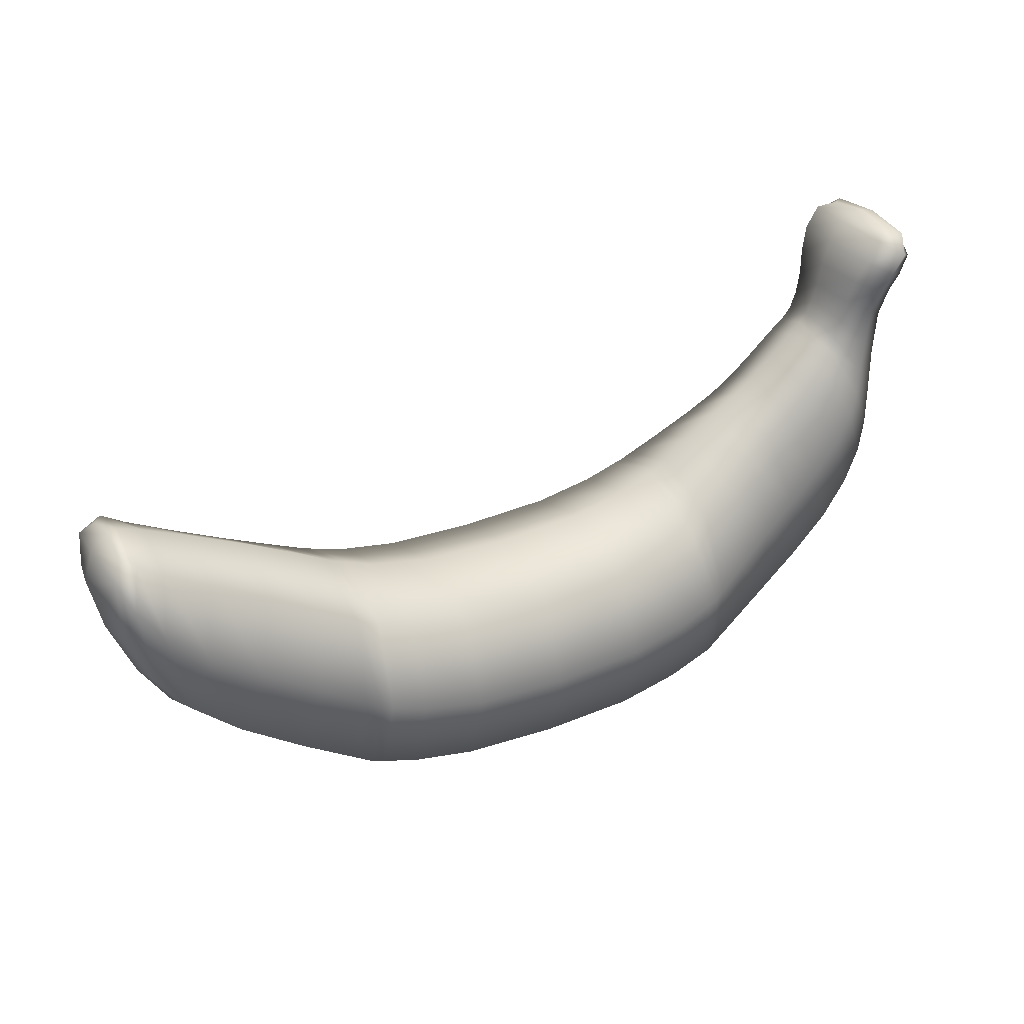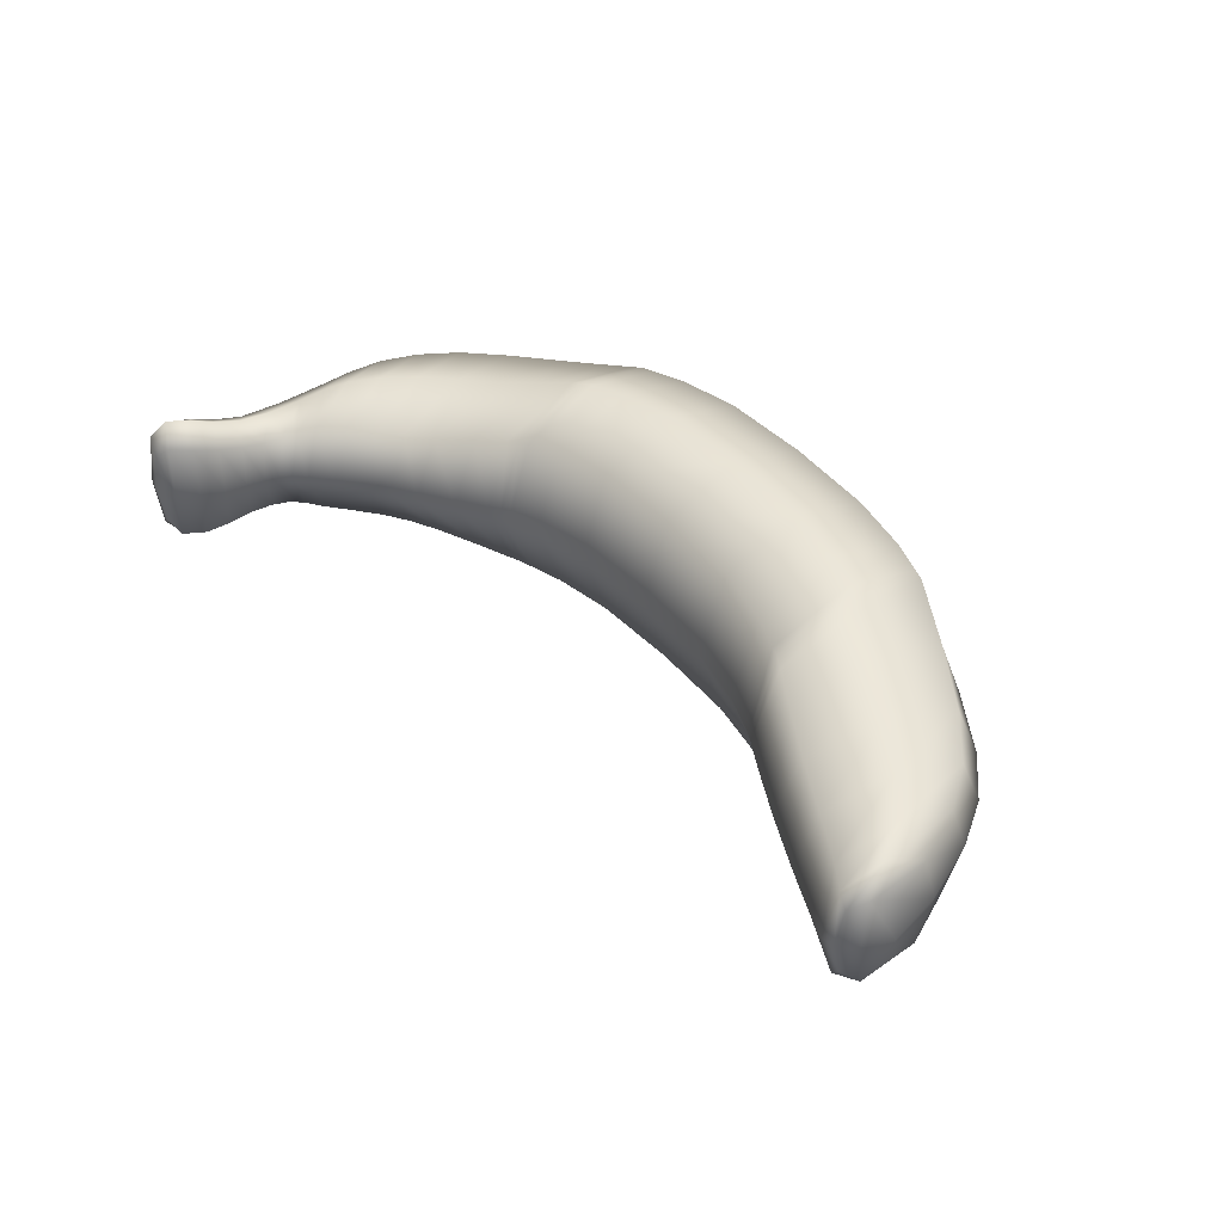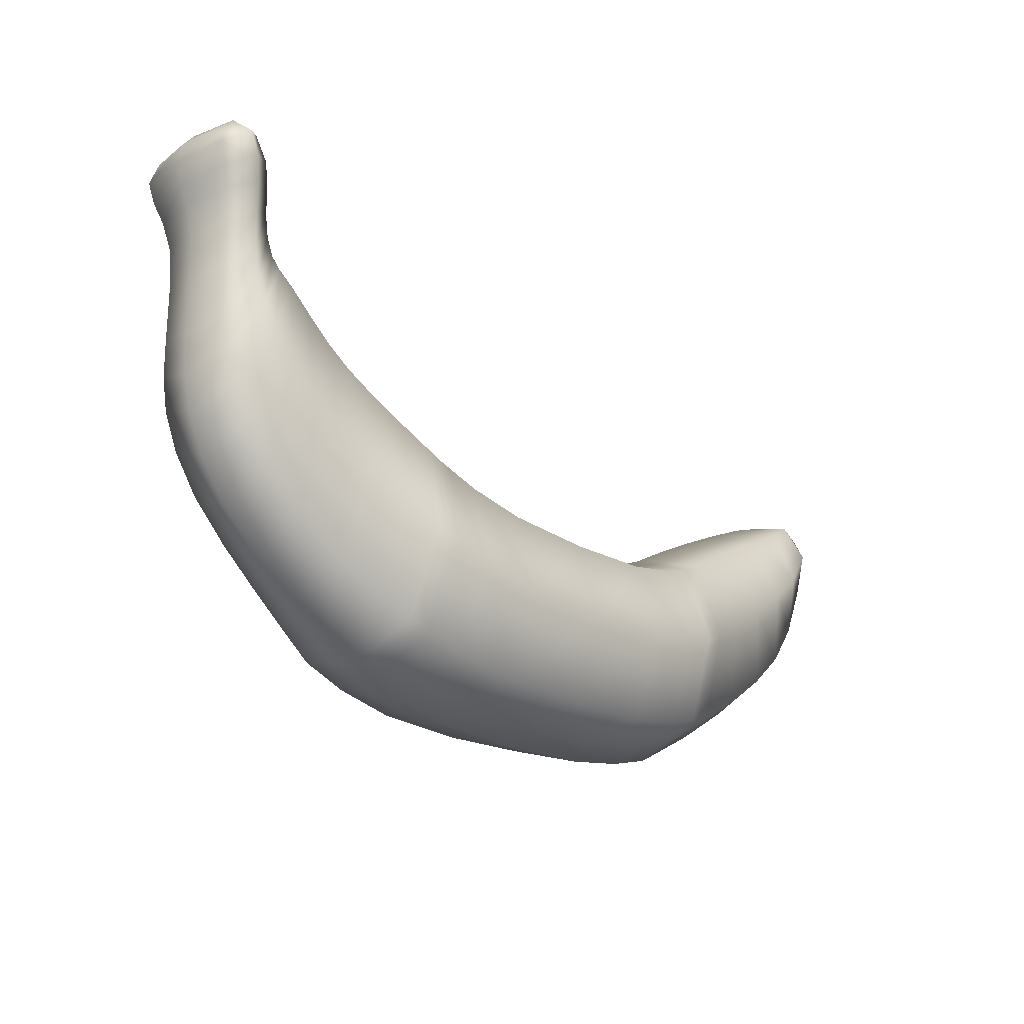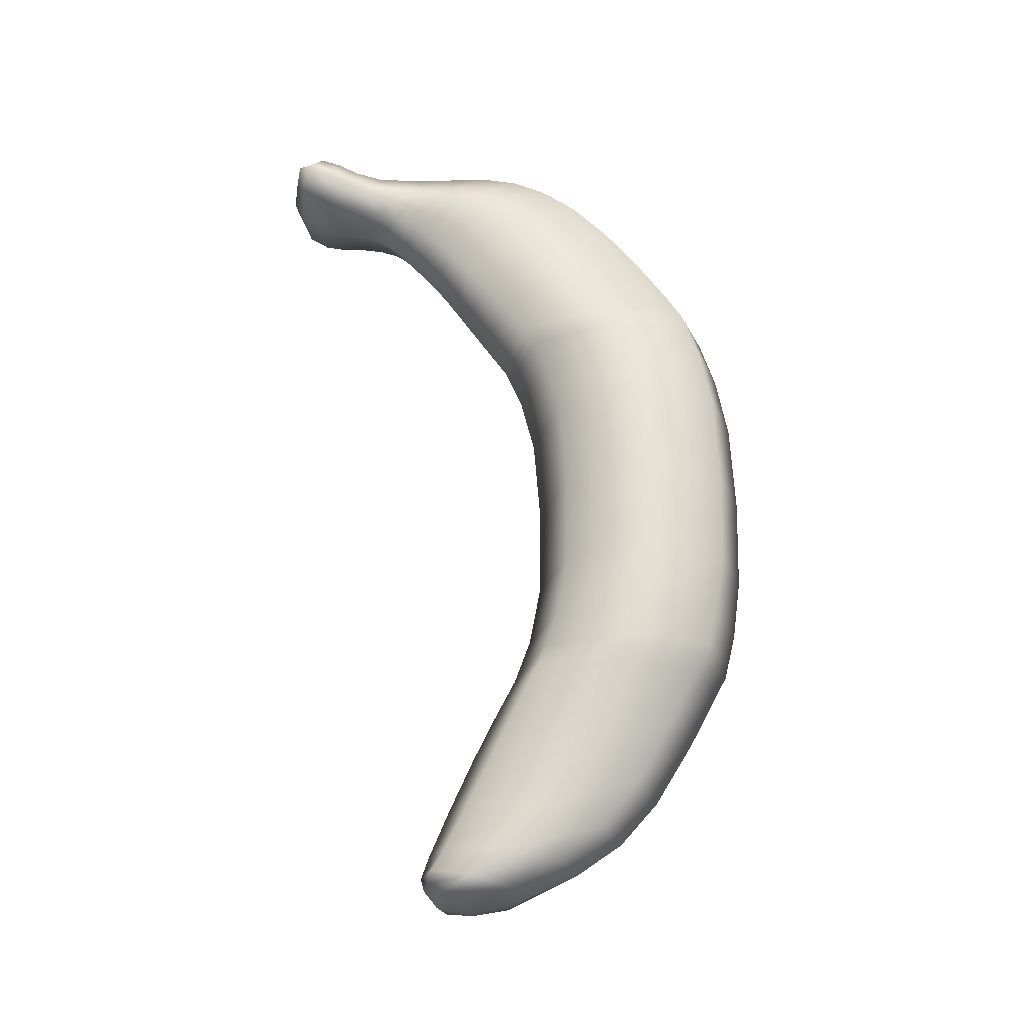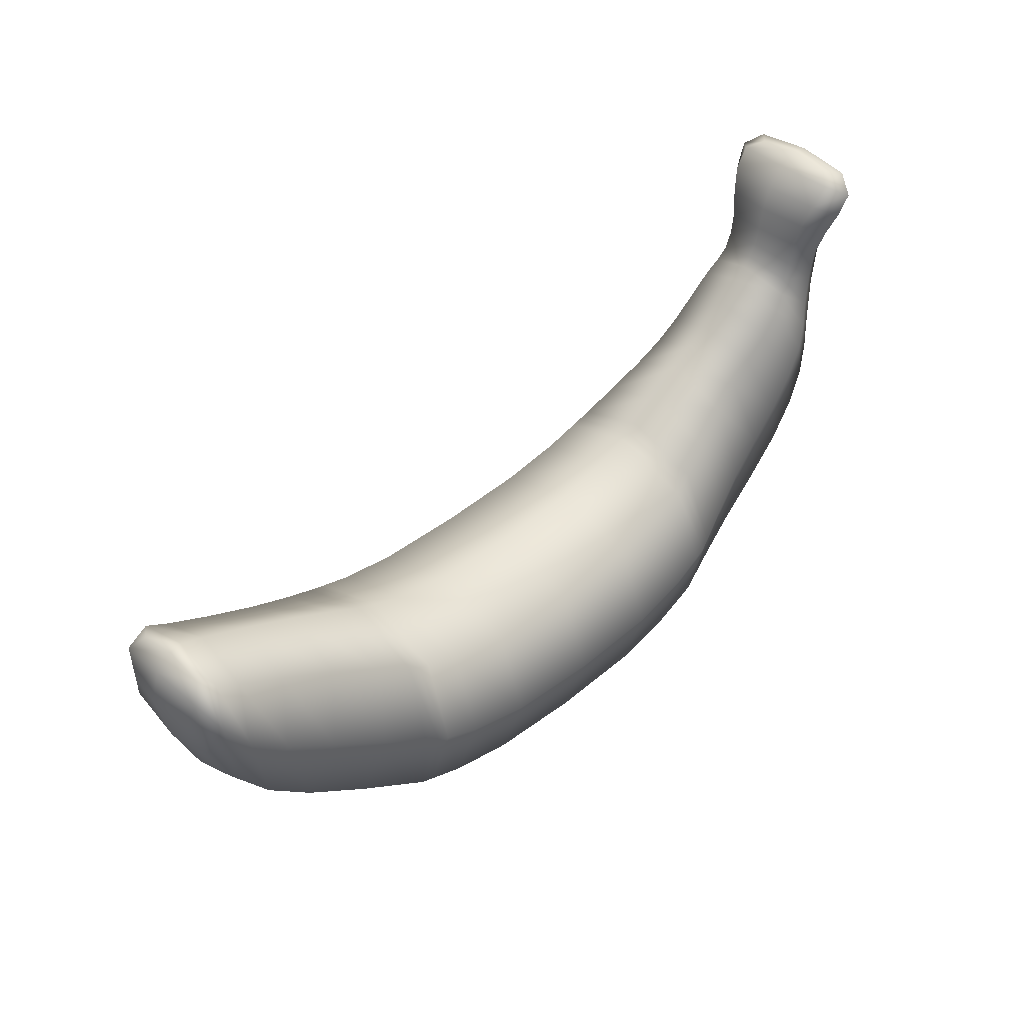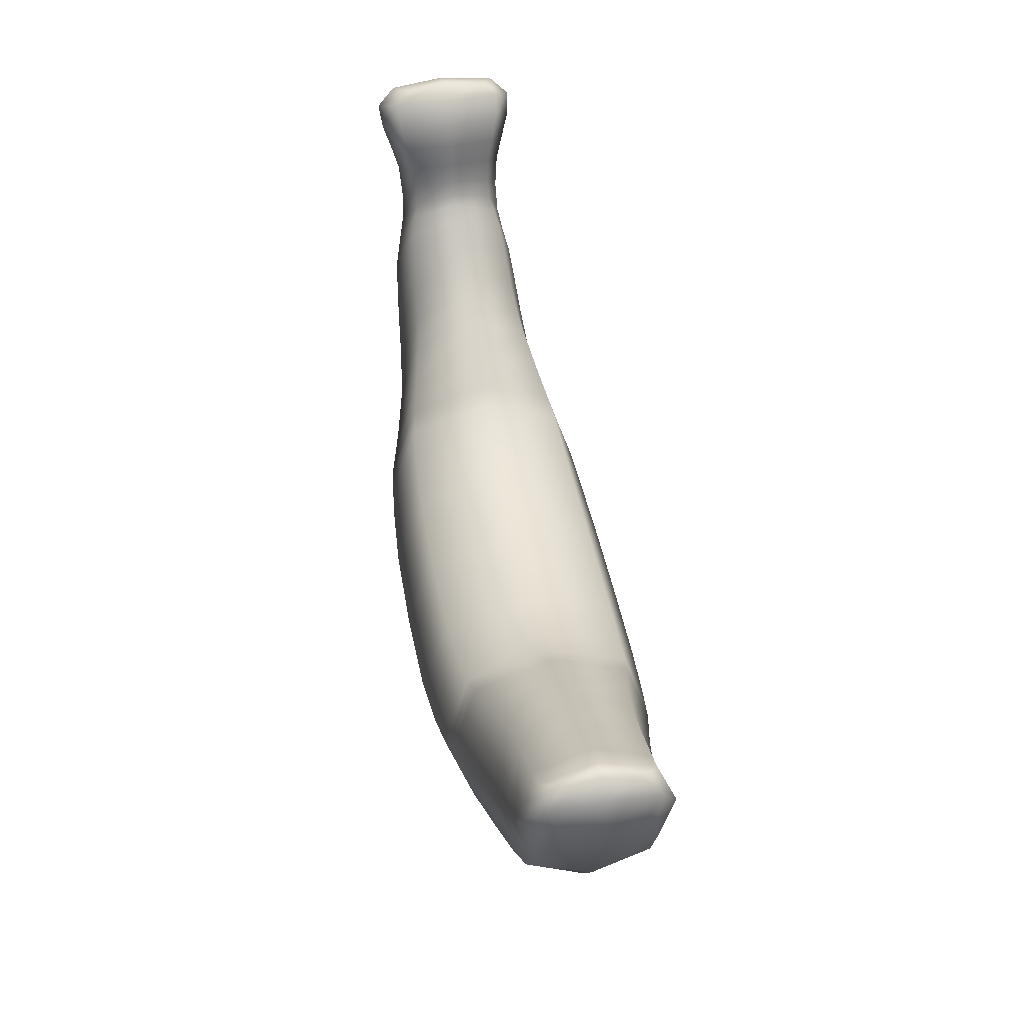
<metadata>
{"format":"obj","ext":"obj","renderer":"f3d","projection":"perspective","resolution":1024,"background":"white","views":[{"elev":31.6,"azim":-28.7,"up":"+Y"},{"elev":42.2,"azim":-127.5,"up":"+Z"},{"elev":-22.8,"azim":133.0,"up":"+Y"},{"elev":64.9,"azim":-91.5,"up":"+Z"},{"elev":42.3,"azim":-44.4,"up":"+Y"},{"elev":45.1,"azim":-100.3,"up":"+Y"}]}
</metadata>
<code>
g default
v -9.552 0.01273 -8.809
v -8.577 -9.3e-05 -8.809
v -9.568 0.8714 -8.809
v -8.632 0.8731 -8.809
v -9.568 0.8714 -9.688
v -8.632 0.8731 -9.688
v -9.552 0.01273 -9.688
v -8.577 -9.3e-05 -9.688
v -8.056 0.1157 -9.657
v -8.056 0.1157 -8.841
v -8.165 1.004 -9.657
v -8.165 1.004 -8.841
v -10.06 0.1201 -9.657
v -10.06 0.1201 -8.841
v -10.05 1.001 -8.841
v -10.05 1.001 -9.657
v -7.94 0.1627 -9.639
v -7.94 0.1627 -8.859
v -8.059 1.059 -9.639
v -8.059 1.059 -8.859
v -10.21 0.1886 -9.639
v -10.21 0.1886 -8.859
v -10.17 1.055 -8.859
v -10.17 1.055 -9.639
v -7.569 0.3729 -9.561
v -7.569 0.3729 -8.937
v -7.723 1.28 -9.561
v -7.723 1.28 -8.937
v -10.8 0.5428 -9.561
v -10.8 0.5428 -8.937
v -10.59 1.285 -8.937
v -10.59 1.285 -9.561
v -7.145 0.725 -9.527
v -7.145 0.725 -8.971
v -7.463 1.469 -9.527
v -7.463 1.469 -8.971
v -11.2 0.9604 -9.527
v -11.2 0.9604 -8.971
v -11.11 1.559 -8.971
v -11.11 1.559 -9.527
v -6.921 1.09 -9.503
v -6.921 1.09 -8.994
v -7.231 1.7 -9.503
v -7.231 1.7 -8.994
v -11.37 1.43 -9.444
v -11.37 1.43 -9.053
v -11.28 1.648 -9.053
v -11.28 1.648 -9.444
v -6.861 1.439 -9.463
v -6.861 1.439 -9.035
v -7.134 1.843 -9.463
v -7.134 1.843 -9.035
v -6.847 1.924 -9.466
v -6.847 1.924 -9.032
v -7.08 2.052 -9.466
v -7.08 2.052 -9.032
v -6.772 2.174 -9.521
v -6.772 2.174 -8.976
v -7.018 2.293 -9.521
v -7.018 2.293 -8.976
v -6.739 2.358 -9.458
v -6.739 2.358 -9.04
v -6.873 2.442 -9.458
v -6.873 2.442 -9.04
v -10.48 0.3416 -9.601
v -10.34 1.151 -8.896
v -10.69 0.9141 -8.833
v -10.34 1.151 -9.601
v -10.56 1.409 -9.249
v -10.69 0.9141 -9.665
v -7.344 0.5393 -9.539
v -7.092 0.601 -9.249
v -7.344 0.5393 -8.959
v -7.584 1.375 -9.539
v -7.304 1.097 -9.619
v -7.584 1.375 -8.959
v -7.516 1.594 -9.249
v -7.304 1.097 -8.878
v -11.03 0.7385 -8.959
v -11.21 0.8606 -9.249
v -11.03 0.7385 -9.539
v -10.87 1.432 -8.959
v -11.15 1.26 -8.878
v -10.87 1.432 -9.539
v -11.09 1.659 -9.249
v -11.15 1.26 -9.619
v -7.007 0.9113 -9.517
v -6.87 0.9882 -9.249
v -7.007 0.9113 -8.981
v -7.337 1.588 -9.517
v -7.076 1.395 -9.588
v -7.337 1.588 -8.981
v -7.282 1.802 -9.249
v -7.076 1.395 -8.909
v -11.33 1.24 -8.981
v -11.33 1.24 -9.517
v -11.23 1.637 -8.981
v -11.23 1.637 -9.517
v -6.877 1.253 -9.482
v -6.815 1.372 -9.249
v -6.877 1.253 -9.016
v -7.17 1.774 -9.482
v -6.997 1.641 -9.534
v -7.17 1.774 -9.016
v -7.179 1.91 -9.249
v -6.997 1.641 -8.963
v -6.857 1.688 -9.456
v -6.808 1.902 -9.249
v -6.857 1.688 -9.041
v -7.105 1.939 -9.456
v -6.963 1.988 -9.538
v -7.105 1.939 -9.041
v -7.118 2.074 -9.249
v -6.963 1.988 -8.959
v -6.813 2.07 -9.494
v -6.731 2.154 -9.249
v -6.813 2.07 -9.004
v -7.057 2.174 -9.494
v -6.895 2.234 -9.612
v -7.057 2.174 -9.004
v -7.058 2.313 -9.249
v -6.895 2.234 -8.885
v -6.738 2.283 -9.531
v -6.738 2.283 -8.967
v -6.943 2.4 -9.531
v -6.943 2.4 -8.967
v -9.066 -0.01228 -8.804
v -8.604 0.4365 -8.663
v -9.098 0.8505 -8.804
v -9.56 0.4421 -8.663
v -8.641 1.019 -9.249
v -9.098 0.8505 -9.694
v -9.57 1.015 -9.249
v -8.604 0.4365 -9.835
v -9.066 -0.01228 -9.694
v -9.56 0.4421 -9.835
v -8.568 -0.1456 -9.249
v -9.55 -0.1304 -9.249
v -6.712 2.365 -9.249
v -6.794 2.42 -9.531
v -6.876 2.475 -9.249
v -6.794 2.42 -8.967
v -11.41 1.461 -9.249
v -11.34 1.574 -8.987
v -11.28 1.687 -9.249
v -11.34 1.574 -9.51
v -8.245 0.05653 -9.672
v -8.037 -0.03235 -9.249
v -8.245 0.05653 -8.825
v -8.33 0.9385 -9.672
v -8.11 0.5597 -9.793
v -8.33 0.9385 -8.825
v -8.184 1.152 -9.249
v -8.11 0.5597 -8.705
v -9.876 0.06768 -8.825
v -10.06 -0.02677 -9.249
v -9.876 0.06768 -9.672
v -9.878 0.9363 -8.825
v -10.05 0.5608 -8.705
v -9.878 0.9363 -9.672
v -10.05 1.148 -9.249
v -10.05 0.5608 -9.793
v -7.992 0.1354 -9.651
v -7.92 0.01331 -9.249
v -7.992 0.1354 -8.846
v -8.11 1.025 -9.651
v -8 0.6108 -9.769
v -8.11 1.025 -8.846
v -8.079 1.208 -9.249
v -8 0.6108 -8.729
v -10.12 0.1376 -8.846
v -10.21 0.04416 -9.249
v -10.12 0.1376 -9.651
v -10.11 1.023 -8.846
v -10.19 0.6219 -8.729
v -10.11 1.023 -9.651
v -10.16 1.2 -9.249
v -10.19 0.6219 -9.769
v -7.783 0.2446 -9.601
v -7.543 0.2217 -9.249
v -7.783 0.2446 -8.896
v -7.906 1.159 -9.601
v -7.646 0.8264 -9.665
v -7.906 1.159 -8.896
v -7.749 1.431 -9.249
v -7.646 0.8264 -8.833
v -10.48 0.3416 -8.896
v -10.83 0.419 -9.249
v -9.082 0.4191 -8.656
v -9.104 0.9943 -9.249
v -9.082 0.4191 -9.842
v -9.061 -0.1561 -9.249
v -6.779 2.447 -9.249
v -11.36 1.619 -9.249
v -8.231 -0.09047 -9.249
v -8.288 0.4975 -9.814
v -8.344 1.086 -9.249
v -8.288 0.4975 -8.684
v -9.875 -0.07709 -9.249
v -9.877 0.502 -8.684
v -9.878 1.081 -9.249
v -9.877 0.502 -9.814
v -7.973 -0.01297 -9.249
v -8.051 0.5804 -9.786
v -8.13 1.174 -9.249
v -8.051 0.5804 -8.712
v -10.12 -0.009999 -9.249
v -10.11 0.5804 -8.712
v -10.11 1.171 -9.249
v -10.11 0.5804 -9.786
v -7.763 0.09217 -9.249
v -7.845 0.7019 -9.719
v -7.926 1.312 -9.249
v -7.845 0.7019 -8.778
v -10.5 0.2066 -9.249
v -10.41 0.7465 -8.778
v -10.32 1.286 -9.249
v -10.41 0.7465 -9.719
v -7.304 0.4 -9.249
v -7.464 0.9572 -9.635
v -7.624 1.514 -9.249
v -7.464 0.9572 -8.862
v -11.05 0.623 -9.249
v -10.95 1.085 -8.862
v -10.84 1.547 -9.249
v -10.95 1.085 -9.635
v -6.952 0.7985 -9.249
v -7.172 1.25 -9.606
v -7.392 1.701 -9.249
v -7.172 1.25 -8.892
v -11.34 1.174 -9.249
v -11.28 1.438 -8.892
v -11.21 1.703 -9.249
v -11.28 1.438 -9.606
v -6.829 1.166 -9.249
v -7.023 1.514 -9.56
v -7.218 1.861 -9.249
v -7.023 1.514 -8.938
v -6.815 1.646 -9.249
v -6.981 1.813 -9.526
v -7.146 1.981 -9.249
v -6.981 1.813 -8.972
v -6.773 2.053 -9.249
v -6.935 2.122 -9.575
v -7.097 2.191 -9.249
v -6.935 2.122 -8.922
v -6.704 2.263 -9.249
v -6.84 2.341 -9.625
v -6.977 2.419 -9.249
v -6.84 2.341 -8.873
g Banana:pCube1
f 1 127 189 130
f 127 2 128 189
f 189 128 4 129
f 130 189 129 3
f 3 129 190 133
f 129 4 131 190
f 190 131 6 132
f 133 190 132 5
f 5 132 191 136
f 132 6 134 191
f 191 134 8 135
f 136 191 135 7
f 7 135 192 138
f 135 8 137 192
f 192 137 2 127
f 138 192 127 1
f 62 139 193 142
f 139 61 140 193
f 193 140 63 141
f 142 193 141 64
f 45 143 194 146
f 143 46 144 194
f 194 144 47 145
f 146 194 145 48
f 2 137 195 149
f 137 8 147 195
f 195 147 9 148
f 149 195 148 10
f 8 134 196 147
f 134 6 150 196
f 196 150 11 151
f 147 196 151 9
f 6 131 197 150
f 131 4 152 197
f 197 152 12 153
f 150 197 153 11
f 4 128 198 152
f 128 2 149 198
f 198 149 10 154
f 152 198 154 12
f 7 138 199 157
f 138 1 155 199
f 199 155 14 156
f 157 199 156 13
f 1 130 200 155
f 130 3 158 200
f 200 158 15 159
f 155 200 159 14
f 3 133 201 158
f 133 5 160 201
f 201 160 16 161
f 158 201 161 15
f 5 136 202 160
f 136 7 157 202
f 202 157 13 162
f 160 202 162 16
f 10 148 203 165
f 148 9 163 203
f 203 163 17 164
f 165 203 164 18
f 9 151 204 163
f 151 11 166 204
f 204 166 19 167
f 163 204 167 17
f 11 153 205 166
f 153 12 168 205
f 205 168 20 169
f 166 205 169 19
f 12 154 206 168
f 154 10 165 206
f 206 165 18 170
f 168 206 170 20
f 13 156 207 173
f 156 14 171 207
f 207 171 22 172
f 173 207 172 21
f 14 159 208 171
f 159 15 174 208
f 208 174 23 175
f 171 208 175 22
f 15 161 209 174
f 161 16 176 209
f 209 176 24 177
f 174 209 177 23
f 16 162 210 176
f 162 13 173 210
f 210 173 21 178
f 176 210 178 24
f 18 164 211 181
f 164 17 179 211
f 211 179 25 180
f 181 211 180 26
f 17 167 212 179
f 167 19 182 212
f 212 182 27 183
f 179 212 183 25
f 19 169 213 182
f 169 20 184 213
f 213 184 28 185
f 182 213 185 27
f 20 170 214 184
f 170 18 181 214
f 214 181 26 186
f 184 214 186 28
f 21 172 215 65
f 172 22 187 215
f 215 187 30 188
f 65 215 188 29
f 22 175 216 187
f 175 23 66 216
f 216 66 31 67
f 187 216 67 30
f 23 177 217 66
f 177 24 68 217
f 217 68 32 69
f 66 217 69 31
f 24 178 218 68
f 178 21 65 218
f 218 65 29 70
f 68 218 70 32
f 26 180 219 73
f 180 25 71 219
f 219 71 33 72
f 73 219 72 34
f 25 183 220 71
f 183 27 74 220
f 220 74 35 75
f 71 220 75 33
f 27 185 221 74
f 185 28 76 221
f 221 76 36 77
f 74 221 77 35
f 28 186 222 76
f 186 26 73 222
f 222 73 34 78
f 76 222 78 36
f 29 188 223 81
f 188 30 79 223
f 223 79 38 80
f 81 223 80 37
f 30 67 224 79
f 67 31 82 224
f 224 82 39 83
f 79 224 83 38
f 31 69 225 82
f 69 32 84 225
f 225 84 40 85
f 82 225 85 39
f 32 70 226 84
f 70 29 81 226
f 226 81 37 86
f 84 226 86 40
f 34 72 227 89
f 72 33 87 227
f 227 87 41 88
f 89 227 88 42
f 33 75 228 87
f 75 35 90 228
f 228 90 43 91
f 87 228 91 41
f 35 77 229 90
f 77 36 92 229
f 229 92 44 93
f 90 229 93 43
f 36 78 230 92
f 78 34 89 230
f 230 89 42 94
f 92 230 94 44
f 37 80 231 96
f 80 38 95 231
f 231 95 46 143
f 96 231 143 45
f 38 83 232 95
f 83 39 97 232
f 232 97 47 144
f 95 232 144 46
f 39 85 233 97
f 85 40 98 233
f 233 98 48 145
f 97 233 145 47
f 40 86 234 98
f 86 37 96 234
f 234 96 45 146
f 98 234 146 48
f 42 88 235 101
f 88 41 99 235
f 235 99 49 100
f 101 235 100 50
f 41 91 236 99
f 91 43 102 236
f 236 102 51 103
f 99 236 103 49
f 43 93 237 102
f 93 44 104 237
f 237 104 52 105
f 102 237 105 51
f 44 94 238 104
f 94 42 101 238
f 238 101 50 106
f 104 238 106 52
f 50 100 239 109
f 100 49 107 239
f 239 107 53 108
f 109 239 108 54
f 49 103 240 107
f 103 51 110 240
f 240 110 55 111
f 107 240 111 53
f 51 105 241 110
f 105 52 112 241
f 241 112 56 113
f 110 241 113 55
f 52 106 242 112
f 106 50 109 242
f 242 109 54 114
f 112 242 114 56
f 54 108 243 117
f 108 53 115 243
f 243 115 57 116
f 117 243 116 58
f 53 111 244 115
f 111 55 118 244
f 244 118 59 119
f 115 244 119 57
f 55 113 245 118
f 113 56 120 245
f 245 120 60 121
f 118 245 121 59
f 56 114 246 120
f 114 54 117 246
f 246 117 58 122
f 120 246 122 60
f 58 116 247 124
f 116 57 123 247
f 247 123 61 139
f 124 247 139 62
f 57 119 248 123
f 119 59 125 248
f 248 125 63 140
f 123 248 140 61
f 59 121 249 125
f 121 60 126 249
f 249 126 64 141
f 125 249 141 63
f 60 122 250 126
f 122 58 124 250
f 250 124 62 142
f 126 250 142 64

</code>
